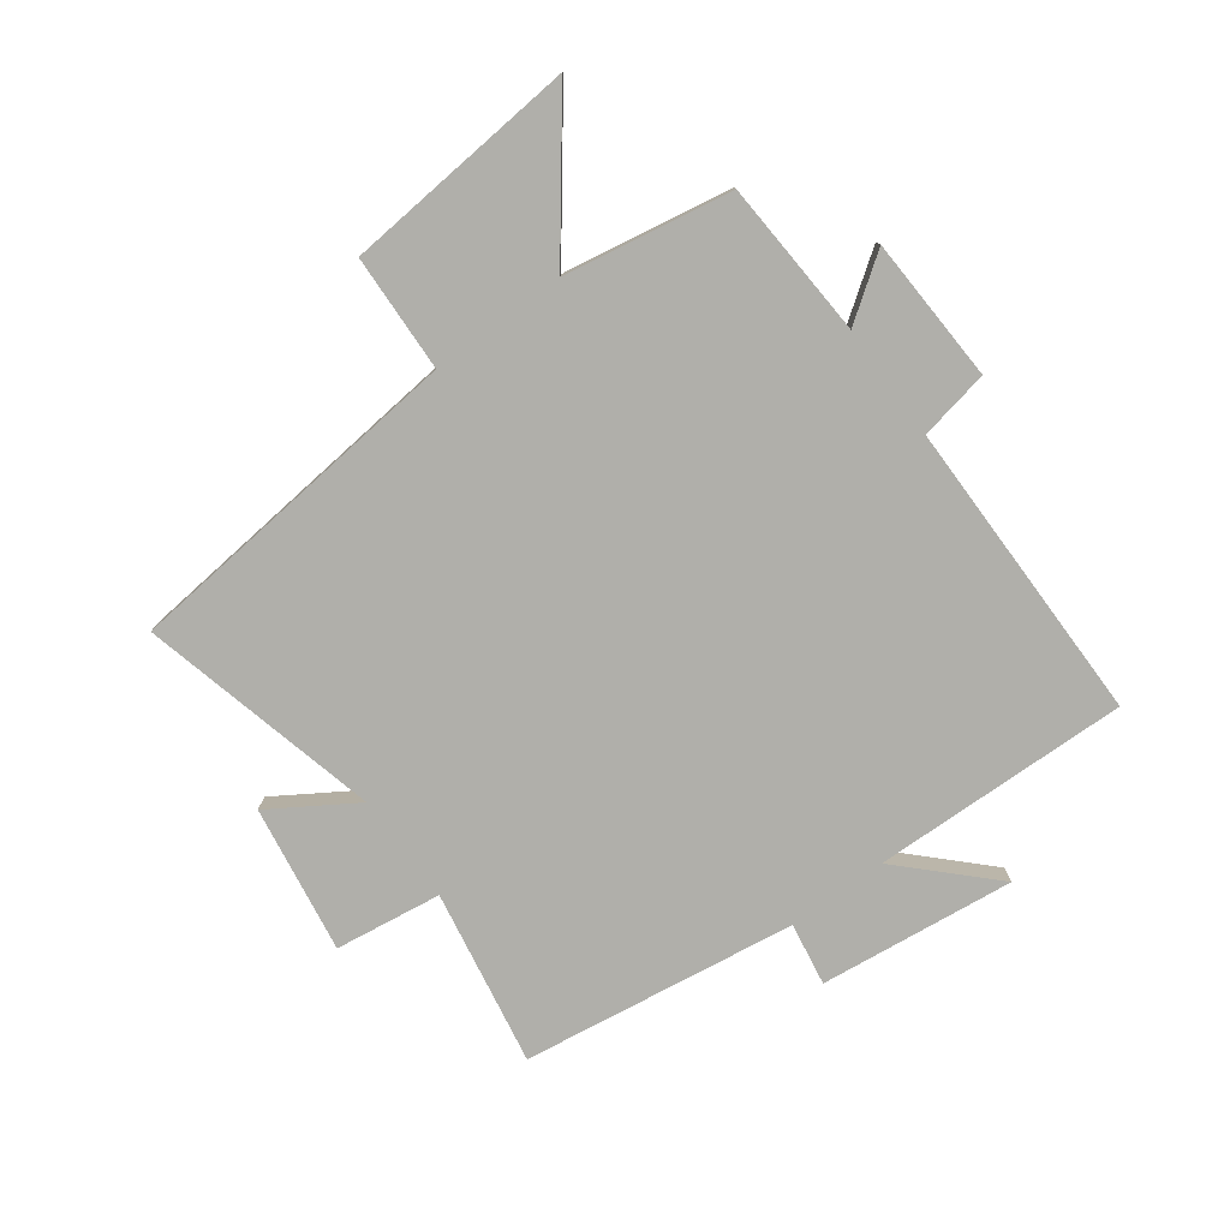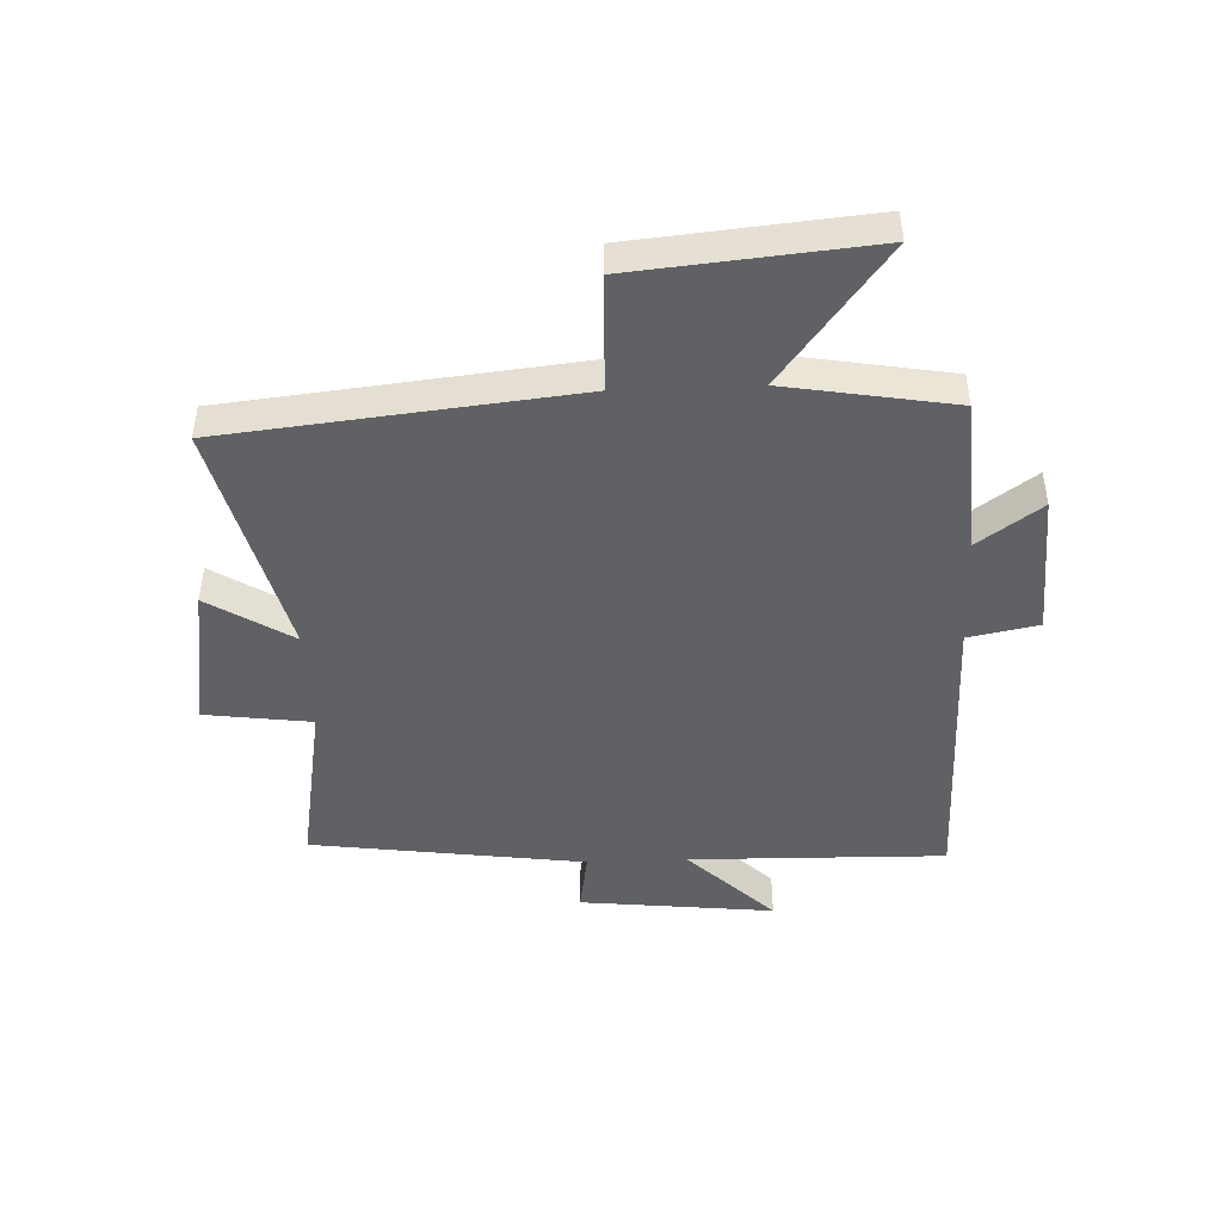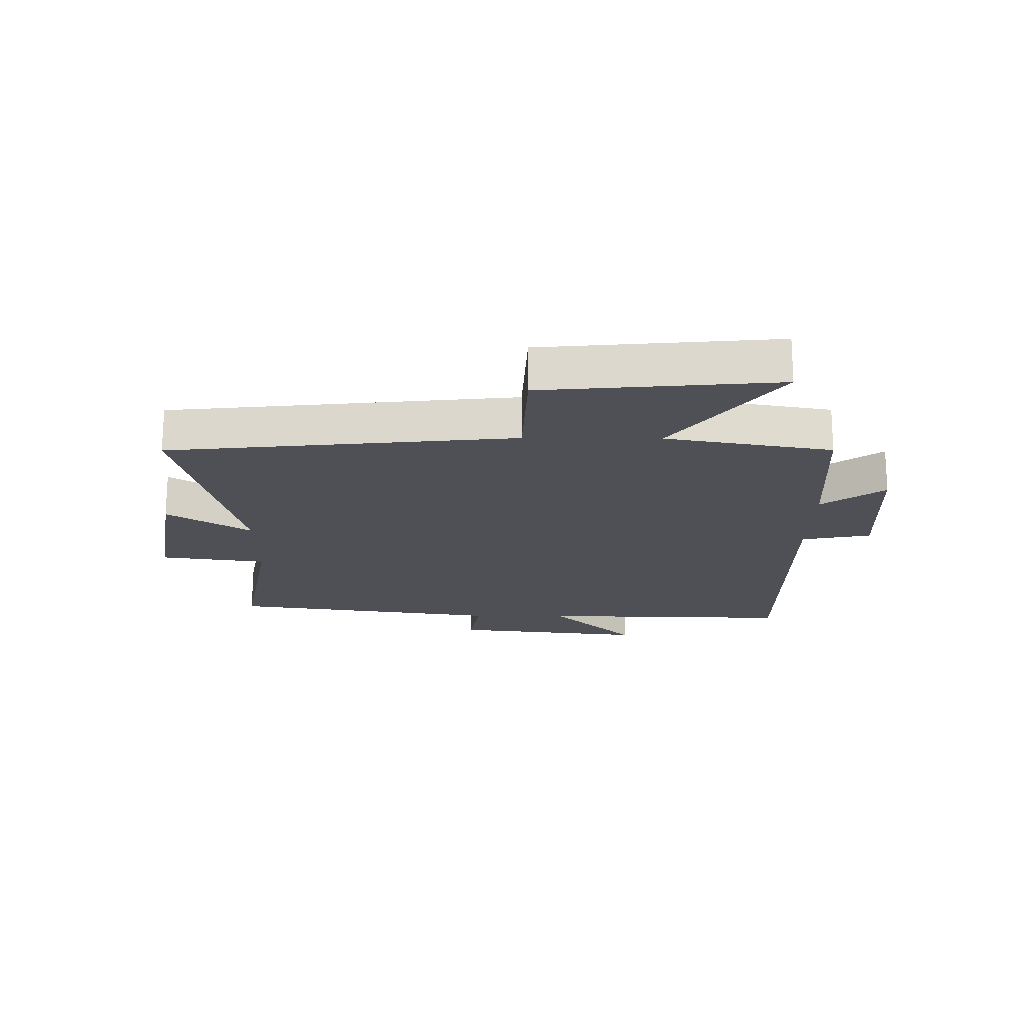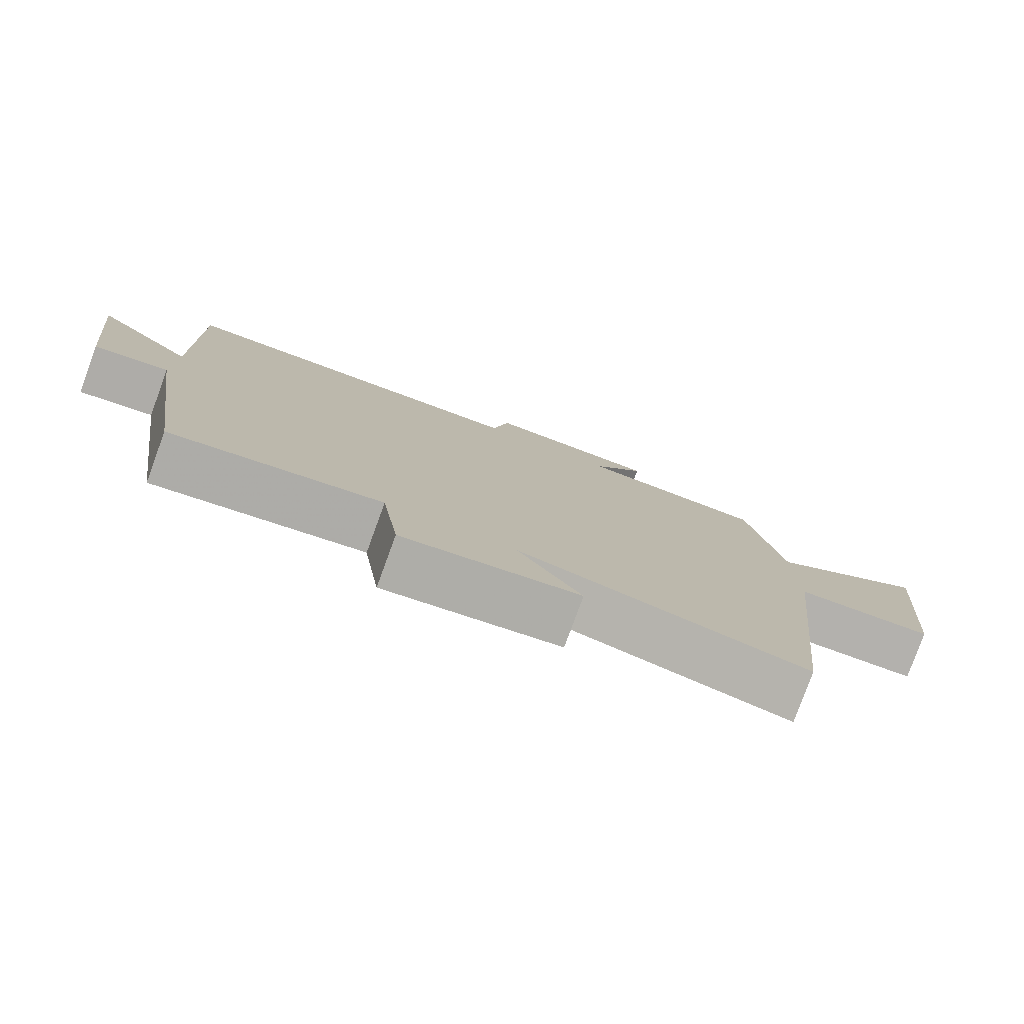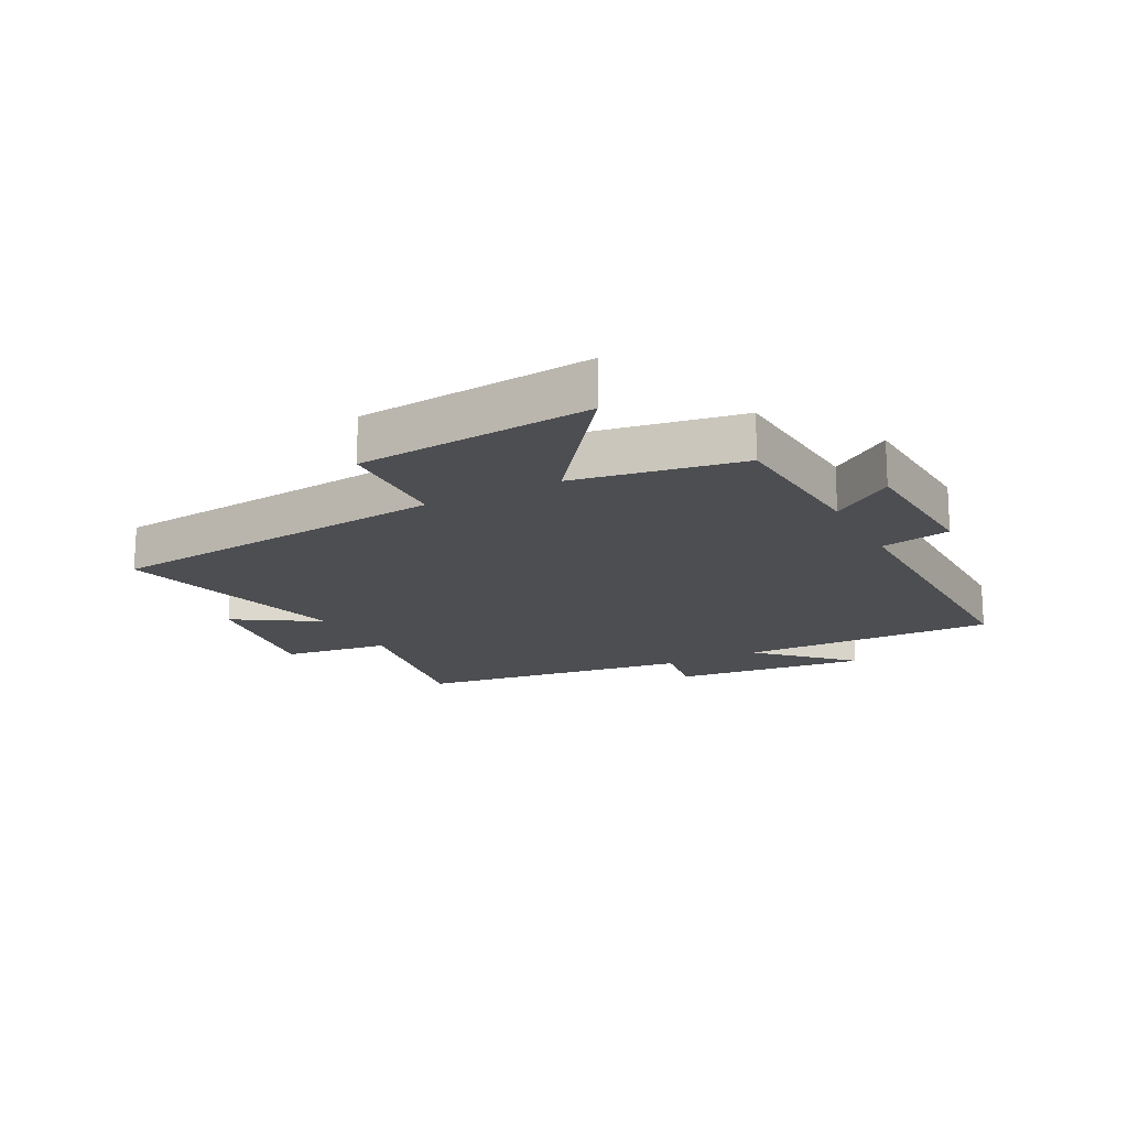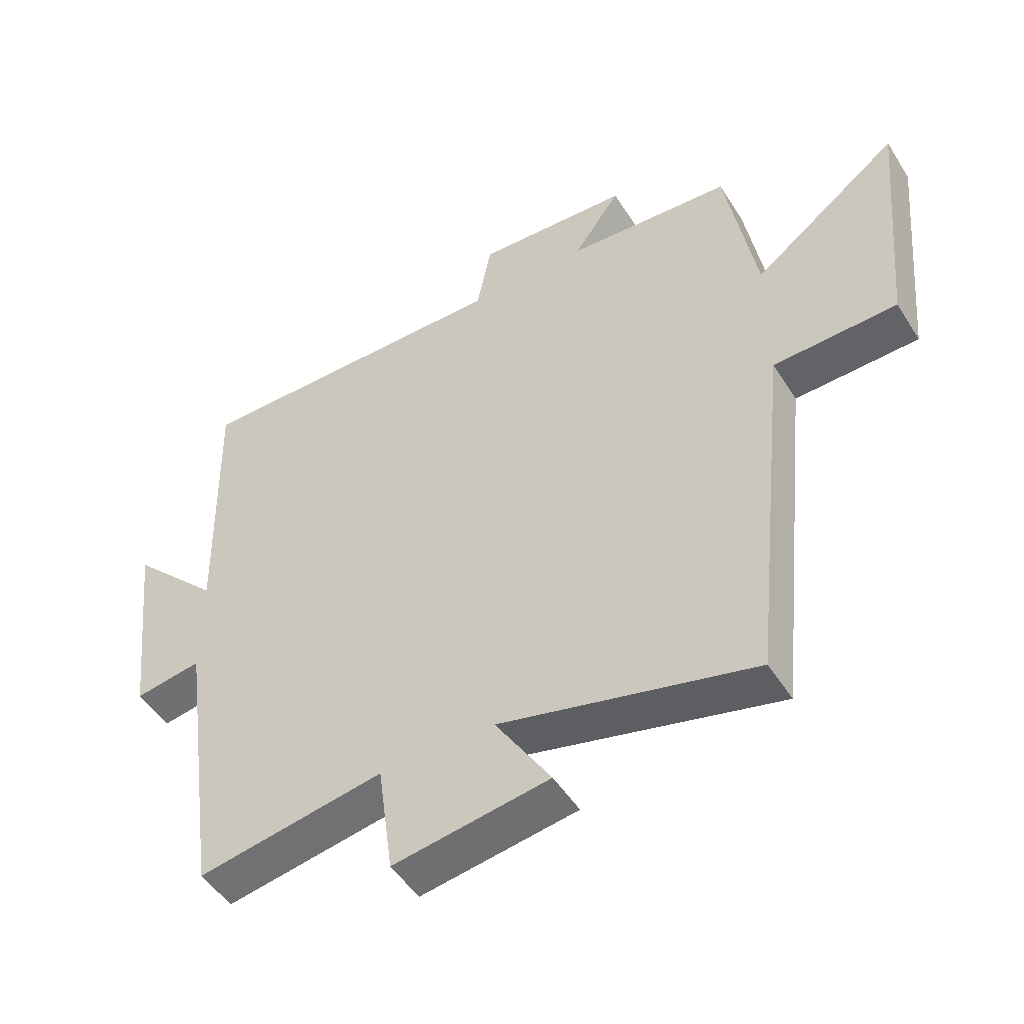
<metadata>
{"format":"obj","ext":"obj","renderer":"f3d","projection":"perspective","resolution":1024,"background":"white","views":[{"elev":-78.0,"azim":-53.8,"up":"+Y"},{"elev":-45.8,"azim":-87.6,"up":"+Y"},{"elev":-19.3,"azim":-90.6,"up":"+Y"},{"elev":-79.7,"azim":159.9,"up":"+Z"},{"elev":-17.1,"azim":-62.3,"up":"+Y"},{"elev":-49.6,"azim":-148.9,"up":"+Z"}]}
</metadata>
<code>
v 0.509 0.07 0.502
v 0.5 0.07 0.073
v 0.641 0.07 0.216
v 0.605 0.07 -0.11
v 0.5 0.07 -0.093
v 0.436 0.07 -0.551
v 0.143 0.07 -0.5
v 0.119 0.07 -0.678
v -0.127 0.07 -0.64
v -0.039 0.07 -0.5
v -0.439 0.07 -0.599
v -0.5 0.07 -0.02
v -0.695 0.07 -0.013
v -0.731 0.07 0.379
v -0.5 0.07 0.204
v -0.452 0.07 0.483
v -0.19 0.07 0.5
v -0.265 0.07 0.605
v -0.023 0.07 0.617
v 0 0.07 0.5
v 0.509 0 0.502
v 0.5 0 0.073
v 0.641 0 0.216
v 0.605 0 -0.11
v 0.5 0 -0.093
v 0.436 0 -0.551
v 0.143 0 -0.5
v 0.119 0 -0.678
v -0.127 0 -0.64
v -0.039 0 -0.5
v -0.439 0 -0.599
v -0.5 0 -0.02
v -0.695 0 -0.013
v -0.731 0 0.379
v -0.5 0 0.204
v -0.452 0 0.483
v -0.19 0 0.5
v -0.265 0 0.605
v -0.023 0 0.617
v 0 0 0.5
f 17 18 19 20
f 15 16 17 20
f 15 20 1 2
f 12 13 14 15
f 12 15 2
f 11 12 2
f 10 11 2
f 7 8 9 10
f 7 10 2 3
f 5 6 7
f 5 7 3
f 3 4 5
f 40 39 38 37
f 40 37 36 35
f 22 21 40 35
f 35 34 33 32
f 22 35 32
f 22 32 31
f 22 31 30
f 30 29 28 27
f 23 22 30 27
f 27 26 25
f 23 27 25
f 25 24 23
f 1 21 22 2
f 2 22 23 3
f 3 23 24 4
f 4 24 25 5
f 5 25 26 6
f 6 26 27 7
f 7 27 28 8
f 8 28 29 9
f 9 29 30 10
f 10 30 31 11
f 11 31 32 12
f 12 32 33 13
f 13 33 34 14
f 14 34 35 15
f 15 35 36 16
f 16 36 37 17
f 17 37 38 18
f 18 38 39 19
f 19 39 40 20
f 20 40 21 1

</code>
